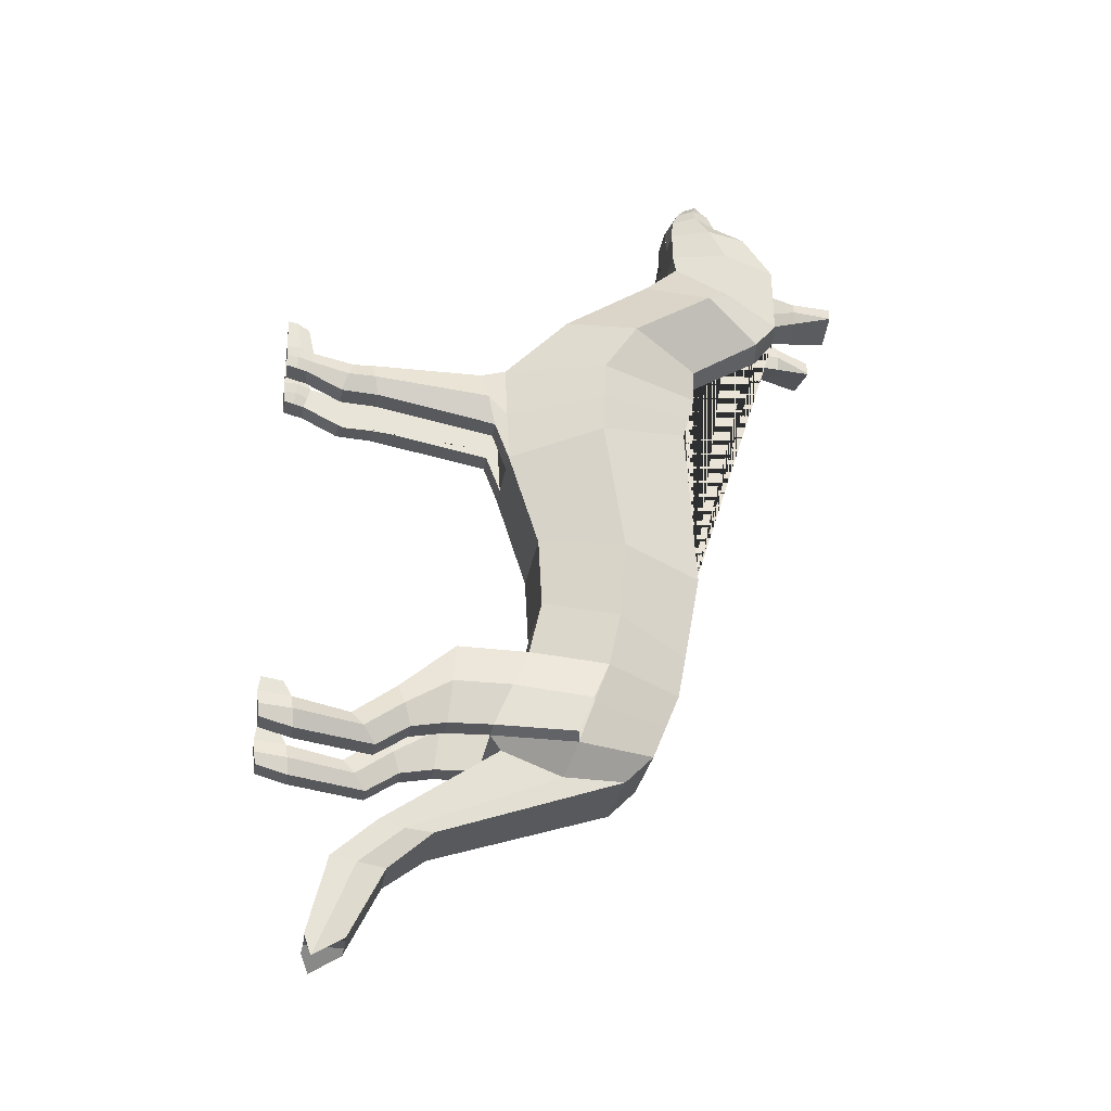
<metadata>
{"format":"obj","ext":"obj","renderer":"f3d","projection":"perspective","resolution":1024,"background":"white","views":[{"elev":-28.1,"azim":80.9,"up":"+Z"}]}
</metadata>
<code>
o Cube_Cube.002
v 0.4059 -0.2864 0.8106
v 0.4059 1.328 1.19
v 0.4059 -0.01528 -0.02968
v 0.4059 1.415 -0.29
v 0.4059 0.01699 -0.6321
v 0.4059 1.273 -1.066
v 0.4059 1.204 -1.43
v 0.4059 -0.4149 -1.894
v 0.4059 0.9715 -2.002
v 0.4059 -0.3223 -2.027
v 0.4059 0.7278 -2.244
v 0.4054 -0.329 1.721
v 0.4059 1.435 1.587
v 0.3869 0.249 2.33
v 0.4311 1.439 1.872
v 0.3969 1.012 2.812
v 0.4354 2.054 2.254
v 0.4019 1.309 3.051
v 0.4358 2.247 2.48
v 0.4059 1.283 3.197
v 0.4019 2.252 3.116
v 0.4059 1.279 3.457
v 0.4005 1.986 3.483
v 0.3292 1.307 3.667
v 0.3592 1.714 3.625
v 0.3297 1.36 3.772
v 0.3297 1.65 3.785
v 0.2476 1.445 3.896
v 0.2976 1.611 3.841
v 0.248 1.541 3.931
v 0.248 1.584 3.913
v 0.203 1.415 -0.29
v 0.203 -0.2864 0.8106
v 0.203 1.273 -1.066
v 0.203 1.204 -1.43
v 0.203 0.9715 -2.002
v 0.203 1.975 3.47
v 0.203 2.265 3.198
v 0.203 2.279 2.44
v 0.203 -0.342 1.75
v 0.203 0.2085 2.378
v 0.203 0.9869 2.853
v 0.203 1.293 3.087
v 0.1477 1.283 3.197
v 0.1477 1.279 3.457
v 0.1477 1.271 3.677
v 0.203 1.36 3.772
v 0.203 2.095 2.201
v 0.203 1.476 1.835
v 0.203 1.445 3.896
v 0.203 1.435 1.587
v 0.203 -0.3223 -2.027
v 0.203 -0.4149 -1.894
v 0.203 -0.1168 -1.213
v 0.203 1.541 3.931
v 0.203 0.01699 -0.6321
v 0.203 1.328 1.19
v 0.203 -0.01528 -0.02968
v 0.203 0.7278 -2.244
v 0.203 1.73 3.638
v 0.203 1.65 3.785
v 0.203 1.584 3.913
v 0.203 1.611 3.841
v 0.7333 0.6996 -0.1598
v 0.7333 0.5206 1
v 0.7333 0.6451 -0.849
v 0.7333 0.5438 -1.322
v 0.7333 0.5464 1.668
v 0.7333 0.842 2.107
v 0.7333 1.541 2.527
v 0.5157 1.786 2.737
v 0.5157 1.774 3.198
v 0.5157 1.627 3.464
v 0.4593 1.501 3.657
v 0.4095 1.505 3.779
v 0.3503 1.528 3.868
v 0.4059 0.2028 -2.23
v 0.2541 1.562 3.922
v 0.4059 -0.1168 -1.213
v 0.7333 0.2783 -2.043
v 0.7365 0.5438 -1.322
v 0.6319 -0.1168 -1.213
v 0.7365 0.2783 -1.948
v 0.6319 -0.4149 -1.894
v 0.4059 -0.7378 -1.202
v 0.4059 -0.7973 -1.901
v 0.6319 -0.7378 -1.202
v 0.6319 -0.7973 -1.901
v 0.4059 -1.214 -1.6
v 0.4059 -1.098 -1.954
v 0.6319 -1.214 -1.6
v 0.6319 -1.098 -1.954
v 0.4059 -1.586 -1.863
v 0.4059 -1.381 -2.135
v 0.6319 -1.586 -1.863
v 0.6319 -1.381 -2.135
v 0.4059 -2.075 -1.756
v 0.4059 -2.053 -2.028
v 0.6319 -2.075 -1.756
v 0.6319 -2.053 -2.028
v 0.4059 -2.356 -1.72
v 0.4059 -2.334 -1.948
v 0.6319 -2.356 -1.72
v 0.6319 -2.334 -1.948
v 0.4059 -2.151 -1.625
v 0.6319 -2.151 -1.625
v 0.4059 -2.337 -1.595
v 0.6319 -2.337 -1.595
v 0.203 -0.4176 1.148
v 0.4059 -0.4176 1.148
v 0.203 -0.5569 1.658
v 0.4059 -0.5569 1.658
v 0.203 -1.483 1.354
v 0.4059 -1.483 1.354
v 0.203 -1.549 1.659
v 0.4059 -1.549 1.659
v 0.203 -1.809 1.374
v 0.4059 -1.809 1.374
v 0.203 -1.713 1.654
v 0.4059 -1.713 1.654
v 0.203 -2.134 1.538
v 0.4059 -2.134 1.538
v 0.203 -2.08 1.734
v 0.4059 -2.08 1.734
v 0.203 -2.315 1.587
v 0.4059 -2.315 1.587
v 0.203 -2.324 1.793
v 0.4059 -2.324 1.793
v 0.203 -2.151 1.989
v 0.38 -2.136 1.993
v 0.203 -2.326 2.059
v 0.4059 -2.326 2.059
v 0.3483 -1.314 -2.668
v 0.3483 -0.8497 -2.755
v 0.203 -1.314 -2.668
v 0.203 -0.8497 -2.755
v 0.3483 -1.092 -2.73
v 0.2624 -1.684 -2.963
v 0.2624 -1.22 -3.049
v -0.01594 -1.684 -2.963
v -0.01594 -1.22 -3.049
v 0.1317 -1.684 -2.963
v 0.1317 -1.22 -3.049
v 0.3178 -1.462 -3.024
v -0.03933 -1.842 -3.604
v -0.03933 -1.509 -3.617
v 0.1083 -1.842 -3.604
v 0.2594 -1.786 -3.795
v 0.2594 -1.851 -3.624
v 0.2594 -1.517 -3.637
v 0.1083 -1.509 -3.617
v 0.4384 -2.202 1.764
v 0.4059 -2.225 1.563
v 0.203 -2.225 1.563
v 0.1628 -2.202 1.764
v 0.4059 -2.239 2.043
v 0.203 -2.239 2.043
v 0.4057 -0.3077 1.266
v 0.4059 1.381 1.389
v 0.7333 0.5335 1.334
v 0.4728 -0.4872 1.403
v 0.203 -0.4872 1.24
v 0.4728 -1.516 1.506
v 0.203 -1.516 1.344
v 0.4728 -1.761 1.514
v 0.203 -1.761 1.351
v 0.4276 -2.107 1.636
v 0.203 -2.107 1.636
v 0.4059 -2.319 1.69
v 0.203 -2.319 1.69
v 0.1628 -2.213 1.663
v 0.4384 -2.213 1.663
v 0.4059 1.088 -1.716
v 0.7072 -0.2659 -1.553
v 0.7365 0.4111 -1.635
v 0.3479 -0.7675 -1.552
v 0.7072 -0.7675 -1.552
v 0.3479 -1.156 -1.777
v 0.7072 -1.156 -1.777
v 0.3479 -1.484 -1.999
v 0.7072 -1.484 -1.999
v 0.3479 -2.064 -1.892
v 0.7072 -2.064 -1.892
v 0.4059 -2.345 -1.834
v 0.6319 -2.345 -1.834
v 0.3479 -0.2659 -1.553
v 0.7333 0.4111 -1.682
v 0.4173 2.25 2.827
v 0.203 2.272 2.796
v 0.203 2.279 2.44
v 0.4173 2.25 2.827
v 0.4358 2.247 2.48
v 0.203 2.272 2.796
v 0.6213 2.731 2.593
v 0.6398 2.728 2.484
v 0.2602 2.76 2.444
v 0.2602 2.753 2.562
v 0.4277 2.248 2.632
v 0.6317 2.729 2.491
v 0.4277 2.248 2.632
v 0.203 2.276 2.596
v 0.2602 2.757 2.455
v 0.2228 2.446 2.441
v 0.5066 2.414 2.481
v 0.4882 2.417 2.713
v 0.2228 2.439 2.682
v 0.5521 2.415 2.583
v 0.1703 2.443 2.547
v 0.3018 1.981 3.477
v 0.3024 2.258 3.157
v 0.3194 2.263 2.46
v 0.3192 2.075 2.227
v 0.3171 1.457 1.854
v 0.3044 1.435 1.587
v 0.3087 1.722 3.631
v 0.3044 1.65 3.785
v 0.2629 1.584 3.913
v 0.2625 1.611 3.841
v 0.3101 2.261 2.811
v 0.3194 2.263 2.46
v 0.3101 2.261 2.811
v 0.45 2.744 2.464
v 0.4408 2.742 2.53
v 0.446 2.743 2.473
v 0.3555 2.428 2.55
v 0.3647 2.43 2.461
v -0.4059 -0.2864 0.8106
v -0.4059 1.328 1.19
v -0.4059 -0.01528 -0.02968
v -0.4059 1.415 -0.29
v -0.4059 0.01699 -0.6321
v -0.4059 1.273 -1.066
v -0.4059 1.204 -1.43
v -0.4059 -0.4149 -1.894
v -0.4059 0.9715 -2.002
v -0.4059 -0.3223 -2.027
v -0 1.204 -1.43
v 0 -0.1168 -1.213
v -0.4059 0.7278 -2.244
v -0.4054 -0.329 1.721
v -0.4059 1.435 1.587
v -0.3869 0.249 2.33
v -0.4311 1.439 1.872
v -0.3969 1.012 2.812
v -0.4354 2.054 2.254
v -0.4019 1.309 3.051
v -0.4358 2.247 2.48
v -0.4059 1.283 3.197
v -0.4019 2.252 3.116
v -0.4059 1.279 3.457
v -0.4005 1.986 3.483
v -0.3292 1.307 3.667
v -0.3592 1.714 3.625
v -0.3297 1.36 3.772
v -0.3297 1.65 3.785
v -0 1.273 -1.066
v 0 0.01699 -0.6321
v -0.2476 1.445 3.896
v -0.2976 1.611 3.841
v -0 1.328 1.19
v 0 -0.2864 0.8106
v -0 1.415 -0.29
v -0.248 1.541 3.931
v 0 -0.01528 -0.02968
v -0.248 1.584 3.913
v 0 -0.4149 -1.894
v -0 0.9715 -2.002
v 0 -0.3223 -2.027
v 0 -0.342 1.75
v -0 1.435 1.587
v 0 0.2085 2.378
v -0 1.476 1.835
v 0 0.9869 2.853
v -0 2.095 2.201
v -0 1.293 3.087
v 0 2.279 2.44
v -0 1.283 3.197
v -0 2.265 3.198
v -0 1.279 3.457
v -0 1.975 3.47
v -0 1.271 3.677
v -0 1.73 3.638
v -0 1.36 3.772
v -0 1.65 3.785
v -0 1.445 3.896
v -0 1.541 3.931
v -0 1.584 3.913
v -0 0.7278 -2.244
v -0 1.611 3.841
v -0.203 1.415 -0.29
v -0.203 -0.2864 0.8106
v -0.203 1.273 -1.066
v -0.203 1.204 -1.43
v -0.203 0.9715 -2.002
v -0.203 1.975 3.47
v -0.203 2.265 3.198
v -0.203 2.279 2.44
v -0.203 -0.342 1.75
v -0.203 0.2085 2.378
v -0.203 0.9869 2.853
v -0.203 1.293 3.087
v -0.1477 1.283 3.197
v -0.1477 1.279 3.457
v -0.1477 1.271 3.677
v -0.203 1.36 3.772
v -0.203 2.095 2.201
v -0.203 1.476 1.835
v -0.203 1.445 3.896
v -0.203 1.435 1.587
v -0.203 -0.3223 -2.027
v -0.203 -0.4149 -1.894
v -0.203 -0.1168 -1.213
v -0.203 1.541 3.931
v -0.203 0.01699 -0.6321
v -0.203 1.328 1.19
v -0.203 -0.01528 -0.02968
v -0.203 0.7278 -2.244
v -0.203 1.73 3.638
v -0.203 1.65 3.785
v -0.203 1.584 3.913
v -0.203 1.611 3.841
v -0.7333 0.6996 -0.1598
v -0.7333 0.5206 1
v -0.7333 0.6451 -0.849
v -0.7333 0.5438 -1.322
v -0.7333 0.5464 1.668
v -0.7333 0.842 2.107
v -0.7333 1.541 2.527
v -0.5157 1.786 2.737
v -0.5157 1.774 3.198
v -0.5157 1.627 3.464
v -0.4593 1.501 3.657
v -0.4095 1.505 3.779
v -0.3503 1.528 3.868
v -0.4059 0.2028 -2.23
v -0.2541 1.562 3.922
v -0.4059 -0.1168 -1.213
v -0.7333 0.2783 -2.043
v -0.7365 0.5438 -1.322
v -0.6319 -0.1168 -1.213
v -0.7365 0.2783 -1.948
v -0.6319 -0.4149 -1.894
v -0.4059 -0.7378 -1.202
v -0.4059 -0.7973 -1.901
v -0.6319 -0.7378 -1.202
v -0.6319 -0.7973 -1.901
v -0.4059 -1.214 -1.6
v -0.4059 -1.098 -1.954
v -0.6319 -1.214 -1.6
v -0.6319 -1.098 -1.954
v -0.4059 -1.586 -1.863
v -0.4059 -1.381 -2.135
v -0.6319 -1.586 -1.863
v -0.6319 -1.381 -2.135
v -0.4059 -2.075 -1.756
v -0.4059 -2.053 -2.028
v -0.6319 -2.075 -1.756
v -0.6319 -2.053 -2.028
v -0.4059 -2.356 -1.72
v -0.4059 -2.334 -1.948
v -0.6319 -2.356 -1.72
v -0.6319 -2.334 -1.948
v -0.4059 -2.151 -1.625
v -0.6319 -2.151 -1.625
v -0.4059 -2.337 -1.595
v -0.6319 -2.337 -1.595
v -0.203 -0.4176 1.148
v -0.4059 -0.4176 1.148
v -0.203 -0.5569 1.658
v -0.4059 -0.5569 1.658
v -0.203 -1.483 1.354
v -0.4059 -1.483 1.354
v -0.203 -1.549 1.659
v -0.4059 -1.549 1.659
v -0.203 -1.809 1.374
v -0.4059 -1.809 1.374
v -0.203 -1.713 1.654
v -0.4059 -1.713 1.654
v -0.203 -2.134 1.538
v -0.4059 -2.134 1.538
v -0.203 -2.08 1.734
v -0.4059 -2.08 1.734
v -0.203 -2.315 1.587
v -0.4059 -2.315 1.587
v -0.203 -2.324 1.793
v -0.4059 -2.324 1.793
v -0.203 -2.151 1.989
v -0.38 -2.136 1.993
v -0.203 -2.326 2.059
v -0.4059 -2.326 2.059
v -0.3483 -1.314 -2.668
v -0.3483 -0.8497 -2.755
v 0 -1.314 -2.668
v 0 -0.8497 -2.755
v -0.203 -1.314 -2.668
v -0.203 -0.8497 -2.755
v -0.3483 -1.092 -2.73
v -0.2624 -1.684 -2.963
v -0.2624 -1.22 -3.049
v 0.01594 -1.684 -2.963
v 0.01594 -1.22 -3.049
v -0.1317 -1.684 -2.963
v -0.1317 -1.22 -3.049
v -0.3178 -1.462 -3.024
v 0.03933 -1.842 -3.604
v 0.03933 -1.509 -3.617
v -0.1083 -1.842 -3.604
v -0.2594 -1.786 -3.795
v -0.2594 -1.851 -3.624
v -0.2594 -1.517 -3.637
v -0.1083 -1.509 -3.617
v -0.4384 -2.202 1.764
v -0.4059 -2.225 1.563
v -0.203 -2.225 1.563
v -0.1628 -2.202 1.764
v -0.4059 -2.239 2.043
v -0.203 -2.239 2.043
v -0.4057 -0.3077 1.266
v -0.4059 1.381 1.389
v -0.7333 0.5335 1.334
v -0.4728 -0.4872 1.403
v -0.203 -0.4872 1.24
v -0.4728 -1.516 1.506
v -0.203 -1.516 1.344
v -0.4728 -1.761 1.514
v -0.203 -1.761 1.351
v -0.4276 -2.107 1.636
v -0.203 -2.107 1.636
v -0.4059 -2.319 1.69
v -0.203 -2.319 1.69
v -0.1628 -2.213 1.663
v -0.4384 -2.213 1.663
v -0.4059 1.088 -1.716
v -0.7072 -0.2659 -1.553
v -0.7365 0.4111 -1.635
v -0.3479 -0.7675 -1.552
v -0.7072 -0.7675 -1.552
v -0.3479 -1.156 -1.777
v -0.7072 -1.156 -1.777
v -0.3479 -1.484 -1.999
v -0.7072 -1.484 -1.999
v -0.3479 -2.064 -1.892
v -0.7072 -2.064 -1.892
v -0.4059 -2.345 -1.834
v -0.6319 -2.345 -1.834
v -0.3479 -0.2659 -1.553
v -0.7333 0.4111 -1.682
v -0.4173 2.25 2.827
v -0.203 2.272 2.796
v -0 2.272 2.778
v -0.203 2.279 2.44
v 0 2.279 2.44
v -0.4173 2.25 2.827
v -0.4358 2.247 2.48
v -0.203 2.272 2.796
v 0 2.272 2.778
v -0.6213 2.731 2.593
v -0.6398 2.728 2.484
v -0.2602 2.76 2.444
v -0.2602 2.753 2.562
v -0.4277 2.248 2.632
v -0.6317 2.729 2.491
v -0.4277 2.248 2.632
v -0.203 2.276 2.596
v 0 2.276 2.588
v -0.2602 2.757 2.455
v -0.2228 2.446 2.441
v -0.5066 2.414 2.481
v -0.4882 2.417 2.713
v -0.2228 2.439 2.682
v -0.5521 2.415 2.583
v -0.1703 2.443 2.547
v -0.3018 1.981 3.477
v -0.3024 2.258 3.157
v -0.3194 2.263 2.46
v -0.3192 2.075 2.227
v -0.3171 1.457 1.854
v -0.3044 1.435 1.587
v -0.3087 1.722 3.631
v -0.3044 1.65 3.785
v -0.2629 1.584 3.913
v -0.2625 1.611 3.841
v -0.3101 2.261 2.811
v -0.3194 2.263 2.46
v -0.3101 2.261 2.811
v -0.45 2.744 2.464
v -0.4408 2.742 2.53
v -0.446 2.743 2.473
v -0.3555 2.428 2.55
v -0.3647 2.43 2.461
f 64 3 5 66
f 64 4 2 65
f 58 3 1 33
f 32 4 6 34
f 66 5 79 67
f 34 6 7 35
f 36 9 11 59
f 35 7 173 9 36
f 52 268 393 135
f 80 8 10 77
f 12 40 111 112
f 160 159 13 68
f 69 15 17 70
f 68 13 15 69
f 40 12 14 41
f 42 16 18 43
f 41 14 16 42
f 70 17 19 71
f 44 20 22 45
f 71 19 198 188 21 72
f 43 18 20 44
f 45 22 24 46
f 72 21 23 73
f 73 23 25 74
f 47 26 28 50
f 74 25 27 75
f 46 24 26 47
f 216 218 29 27
f 218 217 31 29
f 75 27 29 76
f 55 62 287 286
f 50 28 30 55
f 76 29 31 78
f 37 280 282 60
f 60 282 284 61
f 38 278 280 37
f 48 274 276 39
f 211 39 190 220
f 49 272 274 48
f 57 260 270 51
f 51 270 272 49
f 53 266 268 52
f 54 238 266 53
f 56 257 238 54
f 58 264 257 56
f 32 262 260 57
f 4 32 57 2
f 3 58 56 5
f 5 56 54 79
f 8 53 52 10
f 214 51 49 213
f 2 57 51 214 13 159
f 213 49 48 212
f 198 19 192 200
f 212 48 39 211
f 210 38 37 209
f 215 60 61 216
f 209 37 60 215
f 285 50 55 286
f 30 78 31 217 62 55
f 289 287 62 63
f 284 289 63 61
f 281 46 47 283
f 283 47 50 285
f 279 45 46 281
f 275 43 44 277
f 277 44 45 279
f 271 41 42 273
f 273 42 43 275
f 269 40 41 271
f 261 33 40 269
f 237 35 36 267
f 267 36 59 288
f 256 34 35 237
f 262 32 34 256
f 264 58 33 261
f 32 57 51 49 48 39 189 38 37 60 61 63 62 55 50 47 46 45 44 43 42 41 40 33 58 56 54 53 52 59 36 35 34
f 79 54 53 8 186
f 28 76 78 30
f 26 75 76 28
f 24 74 75 26
f 22 73 74 24
f 20 72 73 22
f 18 71 72 20
f 16 70 71 18
f 12 68 69 14
f 14 69 70 16
f 158 160 68 12
f 9 80 77 11
f 6 66 67 7
f 173 187 80 9
f 3 64 65 1
f 4 64 66 6
f 186 8 86 176
f 175 174 84 83
f 67 79 82 81
f 187 67 81 175
f 8 80 83 84
f 87 85 89 91
f 82 79 85 87
f 8 84 88 86
f 174 82 87 177
f 90 92 96 94
f 177 87 91 179
f 86 88 92 90
f 176 86 90 178
f 95 93 97 99
f 178 90 94 180
f 91 89 93 95
f 179 91 95 181
f 183 99 103 185
f 181 95 99 183
f 94 96 100 98
f 180 94 98 182
f 184 102 104 185
f 98 100 104 102
f 182 98 102 184
f 103 99 106 108
f 106 105 107 108
f 97 101 107 105
f 101 103 108 107
f 99 97 105 106
f 161 112 116 163
f 158 12 112 161
f 40 33 109 162 111
f 33 1 110 109
f 163 116 120 165
f 109 110 114 113
f 162 109 113 164
f 112 111 115 116
f 166 117 121 168
f 113 114 118 117
f 164 113 117 166
f 116 115 119 120
f 172 152 128 169
f 120 119 123 124
f 165 120 124 167
f 117 118 122 121
f 170 169 128 127
f 154 153 126 125
f 171 154 125 170
f 155 127 131 157
f 156 157 131 132
f 127 128 132 131
f 124 123 129 130
f 152 124 130 156
f 137 133 138 144
f 133 135 142 138
f 77 10 133 137
f 11 77 137 134
f 10 52 135 133
f 288 59 136 394
f 59 11 134 136
f 142 140 145 147
f 144 138 149 148
f 135 393 140 142
f 134 137 144 139
f 394 136 143 141
f 393 394 141 140
f 136 134 139 143
f 139 144 148 150
f 141 143 151 146
f 140 141 146 145
f 143 139 150 151
f 138 142 147 149
f 147 151 150 148 149
f 145 146 151 147
f 144 139 138
f 128 152 156 132
f 130 129 157 156
f 123 155 157 129
f 168 121 154 171
f 121 122 153 154
f 167 124 152 172
f 122 167 172 153
f 123 168 171 155
f 155 171 170 127
f 125 126 169 170
f 118 165 167 122
f 153 172 169 126
f 115 164 166 119
f 119 166 168 123
f 111 162 164 115
f 114 163 165 118
f 1 158 161 110
f 110 161 163 114
f 1 65 160 158
f 65 2 159 160
f 97 182 184 101
f 101 184 185 103
f 93 180 182 97
f 96 181 183 100
f 100 183 185 104
f 92 179 181 96
f 89 178 180 93
f 85 176 178 89
f 88 177 179 92
f 84 174 177 88
f 80 187 175 83
f 81 82 174 175
f 79 186 176 85
f 7 67 187 173
f 201 465 456 193
f 219 189 38 210
f 189 450 278 38
f 226 203 196 222
f 219 188 191 221
f 39 276 452 190
f 450 189 193 456
f 224 202 197 223
f 225 205 194 223
f 208 206 197 202
f 207 204 195 199
f 205 207 199 194
f 203 208 202 196
f 222 196 202 224
f 190 452 465 201
f 188 198 200 191
f 190 201 208 203
f 191 200 207 205
f 200 192 204 207
f 201 193 206 208
f 221 191 205 225
f 220 190 203 226
f 192 220 226 204
f 193 221 225 206
f 195 222 224 199
f 206 225 223 197
f 199 224 223 194
f 189 219 221 193
f 204 226 222 195
f 188 219 210 21
f 23 209 215 25
f 25 215 216 27
f 21 210 209 23
f 17 212 211 19
f 15 213 212 17
f 13 214 213 15
f 19 211 220 192
f 63 62 217 218
f 61 63 218 216
f 322 324 231 229
f 322 323 228 230
f 316 291 227 229
f 290 292 232 230
f 324 325 337 231
f 292 293 233 232
f 294 317 239 235
f 293 294 235 433 233
f 310 395 393 268
f 338 335 236 234
f 240 370 369 298
f 420 326 241 419
f 327 328 245 243
f 326 327 243 241
f 298 299 242 240
f 300 301 246 244
f 299 300 244 242
f 328 329 247 245
f 302 303 250 248
f 329 330 249 448 461 247
f 301 302 248 246
f 303 304 252 250
f 330 331 251 249
f 331 332 253 251
f 305 308 258 254
f 332 333 255 253
f 304 305 254 252
f 480 255 259 482
f 482 259 265 481
f 333 334 259 255
f 313 286 287 320
f 308 313 263 258
f 334 336 265 259
f 295 318 282 280
f 318 319 284 282
f 296 295 280 278
f 306 297 276 274
f 475 484 451 297
f 307 306 274 272
f 315 309 270 260
f 309 307 272 270
f 311 310 268 266
f 312 311 266 238
f 314 312 238 257
f 316 314 257 264
f 290 315 260 262
f 230 228 315 290
f 229 231 314 316
f 231 337 312 314
f 234 236 310 311
f 478 477 307 309
f 228 419 241 478 309 315
f 477 476 306 307
f 461 463 454 247
f 476 475 297 306
f 474 473 295 296
f 479 480 319 318
f 473 479 318 295
f 285 286 313 308
f 263 313 320 481 265 336
f 289 321 320 287
f 284 319 321 289
f 281 283 305 304
f 283 285 308 305
f 279 281 304 303
f 275 277 302 301
f 277 279 303 302
f 271 273 300 299
f 273 275 301 300
f 269 271 299 298
f 261 269 298 291
f 268 393 394 288
f 237 267 294 293
f 267 288 317 294
f 256 237 293 292
f 262 256 292 290
f 264 261 291 316
f 290 292 293 294 317 310 311 312 314 316 291 298 299 300 301 302 303 304 305 308 313 320 321 319 318 295 296 449 297 306 307 309 315
f 337 446 234 311 312
f 258 263 336 334
f 254 258 334 333
f 252 254 333 332
f 250 252 332 331
f 248 250 331 330
f 246 248 330 329
f 244 246 329 328
f 240 242 327 326
f 242 244 328 327
f 418 240 326 420
f 235 239 335 338
f 232 233 325 324
f 433 235 338 447
f 229 227 323 322
f 230 232 324 322
f 446 436 344 234
f 435 341 342 434
f 325 339 340 337
f 447 435 339 325
f 234 342 341 338
f 345 349 347 343
f 340 345 343 337
f 234 344 346 342
f 434 437 345 340
f 348 352 354 350
f 437 439 349 345
f 344 348 350 346
f 436 438 348 344
f 353 357 355 351
f 438 440 352 348
f 349 353 351 347
f 439 441 353 349
f 443 445 361 357
f 441 443 357 353
f 352 356 358 354
f 440 442 356 352
f 444 445 362 360
f 356 360 362 358
f 442 444 360 356
f 361 366 364 357
f 364 366 365 363
f 355 363 365 359
f 359 365 366 361
f 357 364 363 355
f 421 423 374 370
f 418 421 370 240
f 298 369 422 367 291
f 291 367 368 227
f 423 425 378 374
f 367 371 372 368
f 422 424 371 367
f 370 374 373 369
f 426 428 379 375
f 371 375 376 372
f 424 426 375 371
f 374 378 377 373
f 432 429 386 412
f 378 382 381 377
f 425 427 382 378
f 375 379 380 376
f 430 385 386 429
f 414 383 384 413
f 431 430 383 414
f 415 417 389 385
f 416 390 389 417
f 385 389 390 386
f 382 388 387 381
f 412 416 388 382
f 397 404 398 391
f 391 398 402 395
f 335 397 391 236
f 239 392 397 335
f 236 391 395 310
f 288 394 396 317
f 317 396 392 239
f 402 407 405 400
f 404 408 409 398
f 395 402 400 393
f 392 399 404 397
f 394 401 403 396
f 393 400 401 394
f 396 403 399 392
f 399 410 408 404
f 401 406 411 403
f 400 405 406 401
f 403 411 410 399
f 398 409 407 402
f 407 409 408 410 411
f 405 407 411 406
f 404 398 399
f 386 390 416 412
f 388 416 417 387
f 381 387 417 415
f 428 431 414 379
f 379 414 413 380
f 427 432 412 382
f 380 413 432 427
f 381 415 431 428
f 415 385 430 431
f 383 430 429 384
f 376 380 427 425
f 413 384 429 432
f 373 377 426 424
f 377 381 428 426
f 369 373 424 422
f 372 376 425 423
f 227 368 421 418
f 368 372 423 421
f 227 418 420 323
f 323 420 419 228
f 355 359 444 442
f 359 361 445 444
f 351 355 442 440
f 354 358 443 441
f 358 362 445 443
f 350 354 441 439
f 347 351 440 438
f 343 347 438 436
f 346 350 439 437
f 342 346 437 434
f 338 341 435 447
f 339 435 434 340
f 337 343 436 446
f 233 433 447 325
f 464 455 456 465
f 483 474 296 449
f 449 296 278 450
f 490 486 459 467
f 483 485 453 448
f 297 451 452 276
f 450 456 455 449
f 488 487 460 466
f 489 487 457 469
f 472 466 460 470
f 471 462 458 468
f 469 457 462 471
f 467 459 466 472
f 486 488 466 459
f 451 464 465 452
f 448 453 463 461
f 451 467 472 464
f 453 469 471 463
f 463 471 468 454
f 464 472 470 455
f 485 489 469 453
f 484 490 467 451
f 454 468 490 484
f 455 470 489 485
f 458 462 488 486
f 470 460 487 489
f 462 457 487 488
f 449 455 485 483
f 468 458 486 490
f 448 249 474 483
f 251 253 479 473
f 253 255 480 479
f 249 251 473 474
f 245 247 475 476
f 243 245 476 477
f 241 243 477 478
f 247 454 484 475
f 321 482 481 320
f 319 480 482 321

</code>
